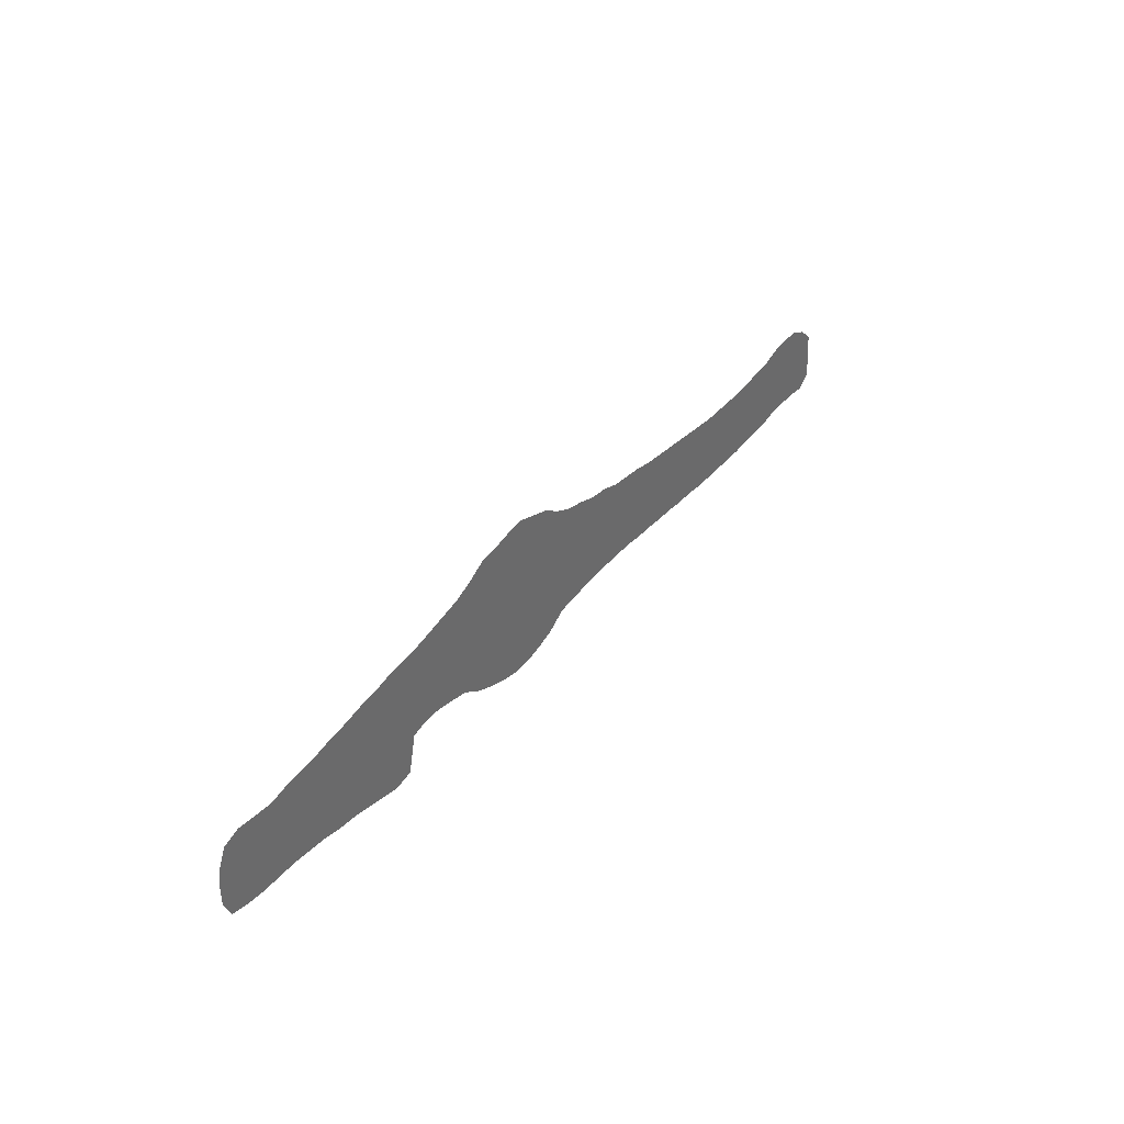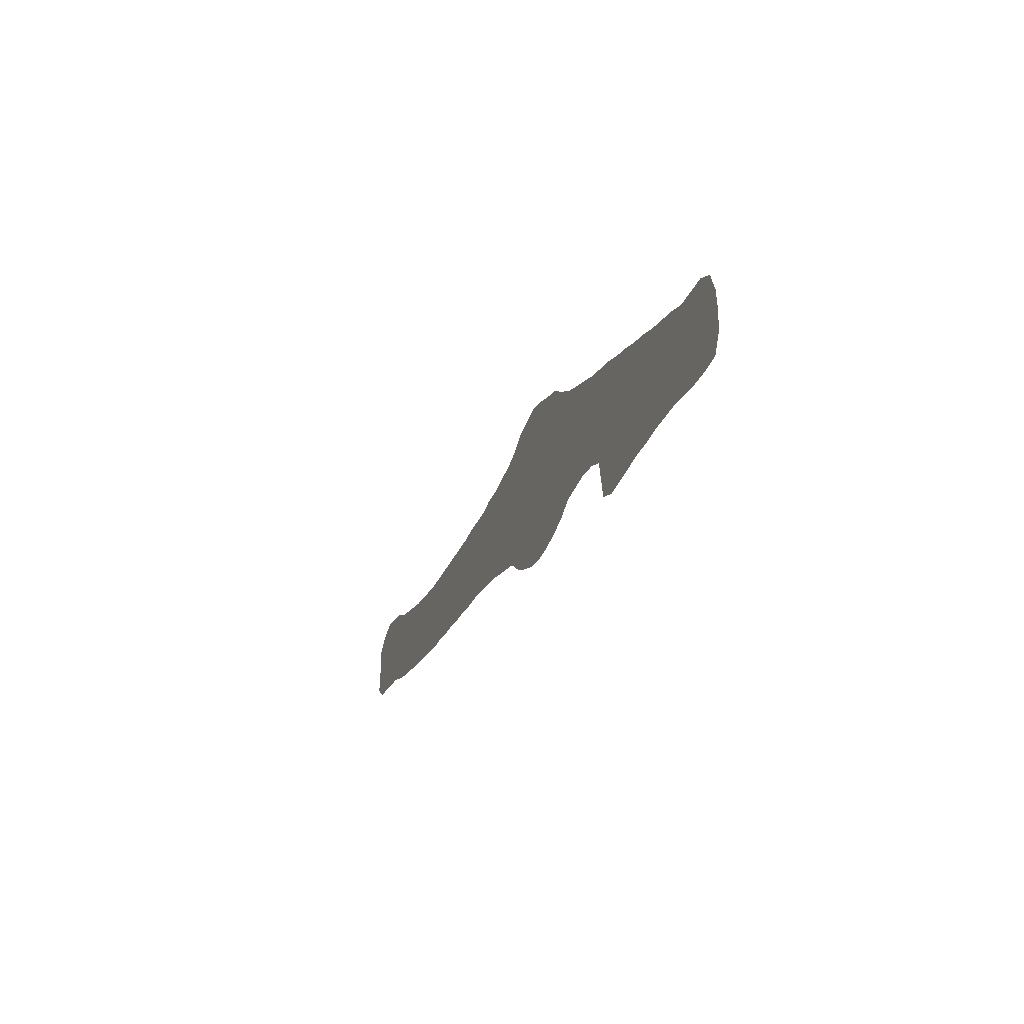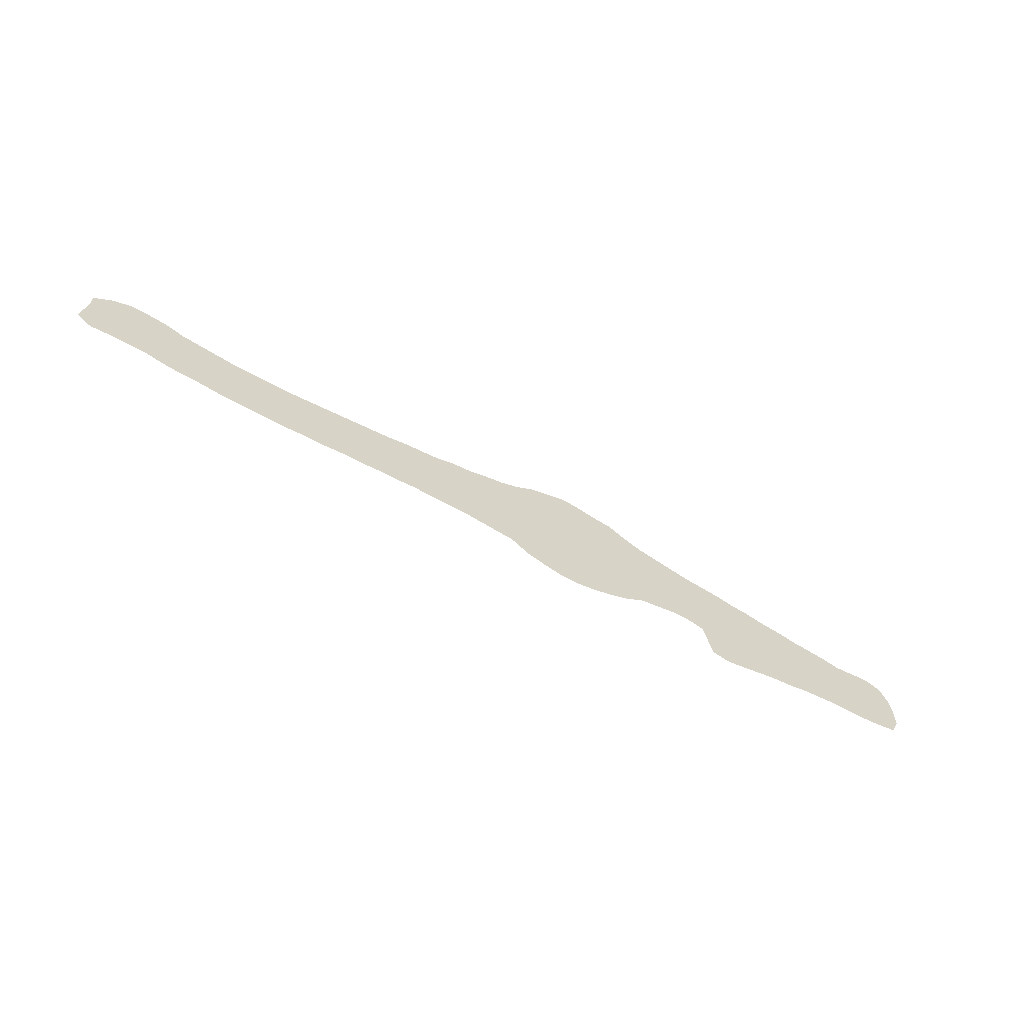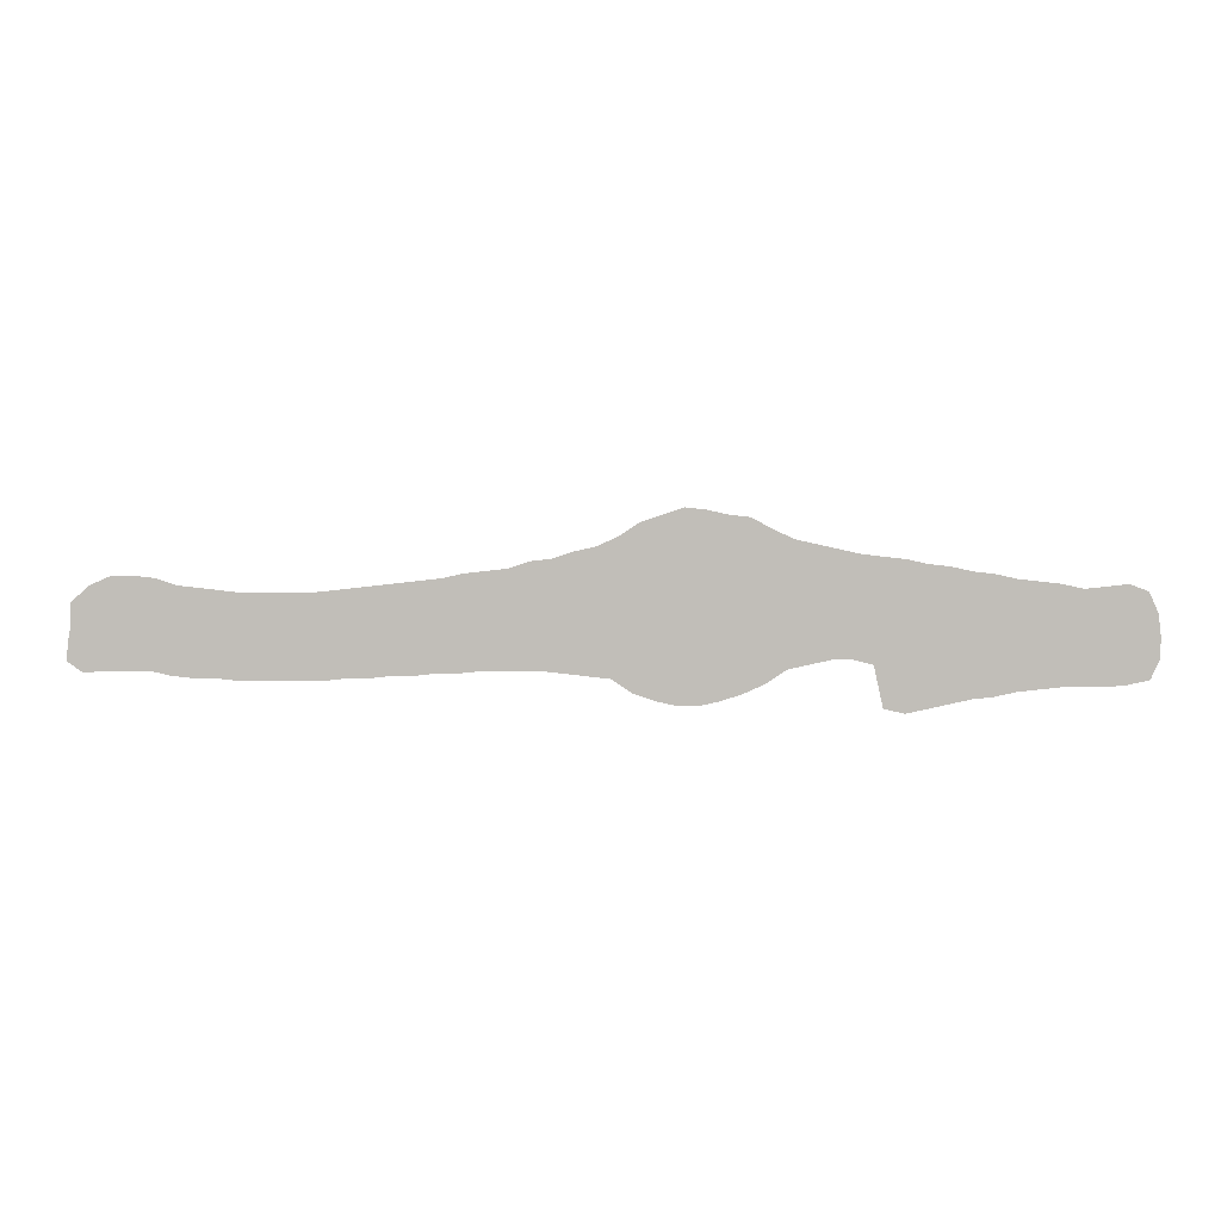
<metadata>
{"format":"obj","ext":"obj","renderer":"f3d","projection":"perspective","resolution":1024,"background":"white","views":[{"elev":38.6,"azim":124.9,"up":"+Y"},{"elev":-24.2,"azim":69.6,"up":"+Y"},{"elev":-62.6,"azim":-29.6,"up":"+Y"},{"elev":3.6,"azim":1.2,"up":"+Y"}]}
</metadata>
<code>
v 0.004484 0.08072 0
v 0.004484 0.1009 0
v 0.02242 0.1166 0
v 0.0426 0.1256 0
v 0.06278 0.1256 0
v 0.08296 0.1233 0
v 0.1031 0.1166 0
v 0.1231 0.1144 0
v 0.1433 0.1121 0
v 0.1637 0.1099 0
v 0.1859 0.1099 0
v 0.2061 0.1099 0
v 0.2242 0.1099 0
v 0.2442 0.1121 0
v 0.2624 0.1141 0
v 0.2811 0.1162 0
v 0.303 0.1186 0
v 0.3229 0.1208 0
v 0.3453 0.1233 0
v 0.3655 0.1278 0
v 0.3853 0.13 0
v 0.4058 0.1323 0
v 0.426 0.139 0
v 0.4462 0.1413 0
v 0.4664 0.148 0
v 0.4865 0.1525 0
v 0.5067 0.1614 0
v 0.5269 0.1749 0
v 0.5475 0.1817 0
v 0.5673 0.1883 0
v 0.5874 0.1861 0
v 0.6076 0.1816 0
v 0.6278 0.1794 0
v 0.648 0.1682 0
v 0.6682 0.1592 0
v 0.6902 0.1543 0
v 0.7103 0.1498 0
v 0.7287 0.1457 0
v 0.7492 0.1435 0
v 0.7691 0.1413 0
v 0.7892 0.1368 0
v 0.8094 0.1345 0
v 0.8296 0.13 0
v 0.8498 0.1278 0
v 0.87 0.1233 0
v 0.8898 0.1211 0
v 0.9103 0.1188 0
v 0.9305 0.1143 0
v 0.951 0.1166 0
v 0.9708 0.1188 0
v 0.9888 0.1121 0
v 0.9978 0.09193 0
v 1 0.07175 0
v 1 0.05157 0
v 0.991 0.03139 0
v 0.9708 0.02691 0
v 0.9507 0.02466 0
v 0.9309 0.02466 0
v 0.9103 0.02466 0
v 0.892 0.02263 0
v 0.87 0.02018 0
v 0.8498 0.0157 0
v 0.8296 0.01345 0
v 0.8092 0.008923 0
v 0.789 0.004436 0
v 0.7691 0 0
v 0.7489 0.004484 0
v 0.7448 0.02283 0
v 0.7399 0.04484 0
v 0.722 0.04933 0
v 0.7018 0.04933 0
v 0.682 0.04492 0
v 0.6614 0.04036 0
v 0.6413 0.02691 0
v 0.6211 0.01794 0
v 0.6009 0.01121 0
v 0.5807 0.006726 0
v 0.5605 0.006726 0
v 0.5404 0.01121 0
v 0.5202 0.01794 0
v 0.5 0.03139 0
v 0.4798 0.03364 0
v 0.4595 0.03589 0
v 0.4395 0.03812 0
v 0.4213 0.03812 0
v 0.4011 0.03812 0
v 0.3789 0.03812 0
v 0.3587 0.03587 0
v 0.3386 0.03587 0
v 0.3184 0.03363 0
v 0.2982 0.03363 0
v 0.278 0.03139 0
v 0.2579 0.03139 0
v 0.2377 0.02915 0
v 0.2153 0.02915 0
v 0.1957 0.02915 0
v 0.1749 0.02915 0
v 0.157 0.02915 0
v 0.1368 0.03139 0
v 0.1166 0.03139 0
v 0.09641 0.03363 0
v 0.07623 0.03812 0
v 0.05422 0.03812 0
v 0.03587 0.03812 0
v 0.0157 0.03587 0
v 0 0.04709 0
v 0.001971 0.06517 0
v 0.965 0.1035 0
v 0.9747 0.08942 0
v 0.01874 0.09582 0
v 0.9751 0.04911 0
v 0.2865 0.07248 0
v 0.6537 0.0998 0
v 0.9889 0.05494 0
v 0.07087 0.0806 0
v 0.5706 0.09753 0
v 0.5444 0.09968 0
v 0.7277 0.1025 0
v 0.5255 0.08746 0
v 0.5043 0.09357 0
v 0.3519 0.08044 0
v 0.3096 0.07625 0
v 0.07283 0.112 0
v 0.4537 0.09049 0
v 0.3883 0.08854 0
v 0.4286 0.08094 0
v 0.2615 0.07435 0
v 0.1898 0.06963 0
v 0.05162 0.08374 0
v 0.03665 0.07513 0
v 0.6376 0.09534 0
v 0.6178 0.1014 0
v 0.6841 0.09678 0
v 0.6705 0.1055 0
v 0.938 0.06776 0
v 0.9178 0.07042 0
v 0.4797 0.09232 0
v 0.3716 0.08299 0
v 0.3311 0.07844 0
v 0.4058 0.0839 0
v 0.237 0.07049 0
v 0.167 0.06872 0
v 0.02389 0.05645 0
v 0.7569 0.08941 0
v 0.7777 0.02373 0
v 0.747 0.1052 0
v 0.8166 0.07001 0
v 0.712 0.09833 0
v 0.6986 0.1096 0
v 0.5941 0.09851 0
v 0.5683 0.1747 0
v 0.2126 0.07 0
v 0.1243 0.07493 0
v 0.1461 0.06668 0
v 0.09659 0.07515 0
v 0.7645 0.01519 0
v 0.848 0.07406 0
v 0.8723 0.07561 0
v 0.8974 0.07252 0
v 0.9519 0.0864 0
v 0.9816 0.07196 0
v 0.5396 0.05128 0
v 0.07576 0.06172 0
v 0.6178 0.1634 0
v 0.5476 0.1399 0
v 0.5261 0.1307 0
v 0.5046 0.124 0
v 0.8312 0.08394 0
v 0.6251 0.04043 0
v 0.5687 0.02933 0
v 0.4565 0.112 0
v 0.4898 0.08085 0
v 0.3889 0.06333 0
v 0.4306 0.05747 0
v 0.7895 0.0945 0
v 0.2715 0.05293 0
v 0.5598 0.119 0
v 0.8316 0.0565 0
v 0.05043 0.06067 0
v 0.05914 0.103 0
v 0.4693 0.07562 0
v 0.6558 0.1369 0
v 0.6362 0.1368 0
v 0.6143 0.1424 0
v 0.5121 0.142 0
v 0.5077 0.07572 0
v 0.6807 0.07767 0
v 0.4167 0.1204 0
v 0.9431 0.04659 0
v 0.6029 0.1205 0
v 0.9311 0.08925 0
v 0.507 0.0582 0
v 0.4952 0.1396 0
v 0.4495 0.05156 0
v 0.5594 0.159 0
v 0.3582 0.1037 0
v 0.3667 0.05952 0
v 0.5399 0.1194 0
v 0.5873 0.03127 0
v 0.8542 0.0609 0
v 0.305 0.05454 0
v 0.8087 0.08412 0
v 0.4198 0.1031 0
v 0.2543 0.05573 0
v 0.2459 0.09309 0
v 0.7771 0.04171 0
v 0.6067 0.07734 0
v 0.7594 0.03429 0
v 0.7388 0.06443 0
v 0.7958 0.114 0
v 0.7568 0.07315 0
v 0.5317 0.03267 0
v 0.8109 0.05495 0
v 0.7753 0.08143 0
v 0.7951 0.02654 0
v 0.696 0.1323 0
v 0.9601 0.06628 0
v 0.6996 0.08399 0
v 0.2419 0.04751 0
v 0.132 0.05129 0
v 0.1304 0.09589 0
v 0.09145 0.05304 0
v 0.5817 0.1191 0
v 0.6269 0.08184 0
v 0.4718 0.105 0
v 0.5999 0.1623 0
v 0.8354 0.1072 0
v 0.8488 0.0467 0
v 0.5809 0.1606 0
v 0.6568 0.05851 0
v 0.89 0.08872 0
v 0.5845 0.07654 0
v 0.6406 0.1158 0
v 0.906 0.05143 0
v 0.2881 0.04976 0
v 0.5502 0.03012 0
v 0.08603 0.09854 0
v 0.5761 0.0526 0
v 0.02085 0.07767 0
v 0.5574 0.0518 0
v 0.7357 0.1239 0
v 0.523 0.05019 0
v 0.3461 0.05774 0
v 0.2944 0.09538 0
v 0.4494 0.06961 0
v 0.4377 0.1024 0
v 0.3968 0.1087 0
v 0.2717 0.09378 0
v 0.1807 0.04972 0
v 0.0371 0.09905 0
v 0.6626 0.12 0
v 0.6464 0.07612 0
v 0.6646 0.07245 0
v 0.6271 0.06338 0
v 0.6822 0.1183 0
v 0.6113 0.05461 0
v 0.5946 0.05509 0
v 0.4943 0.1081 0
v 0.924 0.04718 0
v 0.9597 0.04317 0
v 0.9119 0.09407 0
v 0.4692 0.05478 0
v 0.4805 0.1219 0
v 0.4883 0.06565 0
v 0.3773 0.1074 0
v 0.3378 0.1008 0
v 0.3253 0.05624 0
v 0.3163 0.09872 0
v 0.4112 0.06081 0
v 0.5251 0.06727 0
v 0.1572 0.04735 0
v 0.175 0.08925 0
v 0.7763 0.1185 0
v 0.757 0.1224 0
v 0.7763 0.06151 0
v 0.7948 0.04792 0
v 0.7208 0.07675 0
v 0.7154 0.1244 0
v 0.7678 0.1009 0
v 0.6218 0.1224 0
v 0.5919 0.1404 0
v 0.5703 0.1395 0
v 0.2029 0.04937 0
v 0.1978 0.08962 0
v 0.2242 0.05008 0
v 0.2212 0.08986 0
v 0.5439 0.07357 0
v 0.6424 0.05048 0
v 0.1504 0.08827 0
v 0.1106 0.05434 0
v 0.1094 0.09478 0
v 0.8129 0.09929 0
v 0.854 0.09137 0
v 0.8674 0.05214 0
v 0.5202 0.1087 0
v 0.8747 0.1013 0
v 0.8857 0.05618 0
v 0.5653 0.07246 0
v 0.8153 0.1166 0
v 0.5274 0.152 0
v 0.512 0.03944 0
v 0.461 0.13 0
v 0.9452 0.1019 0
v 0.4363 0.1215 0
v 0.542 0.1612 0
v 0.8021 0.1254 0
v 0.6325 0.1567 0
v 0.6758 0.1381 0
v 0.6731 0.05877 0
v 0.6661 0.08812 0
v 0.6062 0.0343 0
v 0.06422 0.04993 0
v 0.4776 0.1378 0
v 0.4915 0.04787 0
v 0.7581 0.05305 0
v 0.6488 0.1515 0
v 0.7951 0.07074 0
v 0.7077 0.06512 0
v 0.7397 0.08517 0
v 0.6905 0.06336 0
v 0.8158 0.03436 0
v 0.5561 0.08624 0
v 0.8564 0.1099 0
v 0.8581 0.03361 0
v 0.8372 0.0332 0
v 0.8775 0.03729 0
v 0.8946 0.03857 0
v 0.8959 0.1047 0
f 49 303 108
f 1 110 2
f 108 160 109
f 50 108 51
f 105 143 106
f 54 114 55
f 53 52 161
f 212 301 80
f 27 300 28
f 117 177 198
f 185 167 166
f 236 212 79
f 242 192 301
f 172 137 181
f 279 175 273
f 284 272 128
f 239 143 130
f 264 172 181
f 164 226 184
f 270 186 192
f 35 182 308
f 224 132 207
f 32 164 33
f 48 191 303
f 264 314 192
f 256 254 207
f 157 178 200
f 317 175 214
f 272 289 142
f 142 271 249
f 156 208 68
f 299 210 292
f 209 69 315
f 317 202 175
f 215 145 65
f 29 151 30
f 286 284 152
f 128 249 283
f 141 285 219
f 152 283 285
f 120 172 186
f 66 156 67
f 65 145 156
f 295 167 258
f 280 190 132
f 31 229 226
f 131 132 224
f 230 252 288
f 109 161 52
f 51 109 52
f 110 3 2
f 217 189 260
f 161 217 111
f 108 109 51
f 49 108 50
f 112 176 235
f 143 107 106
f 134 255 251
f 114 111 55
f 53 114 54
f 111 217 260
f 55 111 56
f 180 115 237
f 258 225 137
f 309 230 73
f 241 146 274
f 232 116 298
f 300 305 28
f 230 288 73
f 270 287 119
f 162 212 236
f 165 166 198
f 270 192 242
f 243 267 89
f 244 122 268
f 199 170 77
f 201 235 91
f 171 124 225
f 194 174 84
f 246 124 171
f 247 140 203
f 74 288 169
f 203 126 246
f 113 233 131
f 248 112 244
f 311 76 75
f 127 204 176
f 322 287 298
f 283 249 96
f 143 104 179
f 110 239 250
f 250 129 180
f 115 179 163
f 170 236 78
f 253 252 230
f 184 280 183
f 117 198 295
f 288 254 169
f 308 251 255
f 36 308 216
f 113 252 310
f 310 253 187
f 254 224 207
f 270 162 287
f 164 307 33
f 135 259 189
f 136 234 259
f 242 162 270
f 261 136 191
f 26 313 193
f 262 194 83
f 263 225 258
f 150 232 207
f 314 262 82
f 173 197 87
f 265 125 247
f 260 57 56
f 121 243 197
f 20 196 265
f 266 121 196
f 139 122 267
f 182 183 233
f 268 139 266
f 269 173 86
f 126 269 174
f 190 150 132
f 205 127 248
f 141 219 204
f 127 141 204
f 249 271 97
f 10 289 272
f 128 272 142
f 7 237 291
f 104 143 105
f 239 107 143
f 179 104 103
f 64 321 215
f 209 277 70
f 274 146 279
f 214 211 275
f 276 275 206
f 210 273 175
f 148 218 277
f 177 117 116
f 232 238 257
f 38 278 241
f 133 187 218
f 216 149 278
f 42 299 43
f 206 315 208
f 151 195 229
f 223 150 190
f 167 263 258
f 151 31 30
f 285 283 95
f 11 272 284
f 152 284 128
f 219 285 94
f 285 141 152
f 12 284 286
f 205 286 141
f 154 220 271
f 142 154 271
f 153 155 290
f 291 153 221
f 282 223 281
f 155 163 222
f 257 199 311
f 156 68 67
f 65 156 66
f 208 69 68
f 147 213 178
f 226 281 184
f 227 168 293
f 158 200 294
f 301 314 81
f 117 295 119
f 296 158 231
f 232 298 238
f 159 297 234
f 135 189 217
f 231 159 261
f 287 117 119
f 160 135 217
f 305 165 195
f 53 161 114
f 300 27 185
f 319 277 209
f 27 193 185
f 295 120 119
f 295 258 120
f 112 235 201
f 316 182 35
f 178 228 200
f 126 174 245
f 125 173 140
f 127 176 112
f 175 279 214
f 130 179 129
f 180 129 115
f 225 124 137
f 183 280 233
f 32 226 164
f 184 190 280
f 134 310 133
f 120 186 119
f 308 182 251
f 184 281 190
f 134 251 113
f 182 233 251
f 191 136 135
f 160 191 135
f 280 132 233
f 172 264 186
f 186 264 192
f 193 167 185
f 245 262 181
f 160 217 109
f 138 197 173
f 158 294 297
f 124 181 137
f 121 197 138
f 139 267 243
f 200 228 294
f 122 201 267
f 203 140 126
f 205 141 127
f 115 163 155
f 145 208 156
f 146 319 144
f 215 206 145
f 292 175 202
f 292 210 175
f 144 211 214
f 241 278 118
f 147 317 213
f 279 144 214
f 149 218 148
f 64 215 65
f 111 260 56
f 307 184 183
f 251 233 113
f 289 154 142
f 153 220 154
f 155 222 290
f 264 262 314
f 227 292 168
f 193 263 167
f 296 293 158
f 31 226 32
f 168 178 157
f 223 116 150
f 231 158 159
f 229 282 281
f 159 234 136
f 151 229 31
f 189 57 260
f 161 111 114
f 109 217 161
f 235 92 91
f 235 176 92
f 116 232 150
f 34 316 35
f 5 180 123
f 123 180 237
f 38 241 39
f 39 241 274
f 241 118 146
f 212 80 79
f 162 242 212
f 270 119 186
f 199 76 311
f 240 236 170
f 171 225 263
f 287 240 298
f 287 162 240
f 165 300 166
f 242 301 212
f 243 89 88
f 243 121 139
f 16 244 17
f 17 244 268
f 244 112 122
f 201 91 90
f 201 122 112
f 24 302 25
f 24 304 302
f 5 123 6
f 110 1 239
f 262 245 194
f 303 191 160
f 245 124 126
f 23 188 304
f 304 246 171
f 246 126 124
f 199 77 76
f 21 247 22
f 188 247 203
f 247 125 140
f 304 203 246
f 298 240 238
f 15 248 16
f 16 248 244
f 248 127 112
f 28 305 29
f 176 93 92
f 176 204 93
f 249 97 96
f 128 142 249
f 3 250 4
f 250 130 129
f 143 179 130
f 110 250 3
f 4 180 5
f 4 250 180
f 163 312 102
f 163 179 312
f 115 129 179
f 236 79 78
f 288 74 73
f 113 131 252
f 42 41 306
f 164 184 307
f 198 166 295
f 252 224 254
f 22 247 188
f 255 134 133
f 216 255 149
f 309 73 72
f 320 309 72
f 134 113 310
f 316 183 182
f 169 311 75
f 311 256 257
f 74 169 75
f 169 254 256
f 238 170 199
f 274 279 273
f 239 130 250
f 48 303 49
f 1 107 239
f 189 58 57
f 189 259 58
f 116 322 298
f 259 59 58
f 259 234 59
f 135 136 259
f 238 240 170
f 47 261 48
f 48 261 191
f 170 78 77
f 26 193 27
f 258 137 120
f 312 179 103
f 194 84 83
f 257 238 199
f 6 123 237
f 25 313 26
f 289 221 153
f 150 207 132
f 192 314 301
f 207 257 256
f 120 137 172
f 264 181 262
f 173 87 86
f 173 125 138
f 20 265 21
f 21 265 247
f 265 138 125
f 209 211 319
f 197 88 87
f 197 243 88
f 289 153 154
f 29 195 151
f 19 196 20
f 196 121 138
f 265 196 138
f 18 266 19
f 19 266 196
f 266 139 121
f 282 165 177
f 267 90 89
f 267 201 90
f 17 268 18
f 18 268 266
f 268 122 139
f 269 86 85
f 269 140 173
f 174 85 84
f 174 269 85
f 126 140 269
f 14 205 15
f 15 205 248
f 204 219 93
f 93 219 94
f 271 98 97
f 10 272 11
f 6 237 7
f 237 115 155
f 291 237 155
f 209 70 69
f 211 144 319
f 39 274 40
f 40 274 273
f 279 146 144
f 275 315 206
f 275 211 315
f 34 307 316
f 321 276 215
f 317 214 275
f 276 317 275
f 306 210 299
f 41 273 210
f 41 40 273
f 277 318 70
f 277 218 318
f 118 148 277
f 319 146 118
f 37 278 38
f 118 278 148
f 320 72 71
f 318 320 71
f 149 133 218
f 282 177 223
f 36 216 37
f 37 216 278
f 278 149 148
f 281 223 190
f 323 293 296
f 223 177 116
f 229 281 226
f 283 96 95
f 152 128 283
f 11 284 12
f 285 95 94
f 13 205 14
f 13 286 205
f 12 286 13
f 286 152 141
f 8 221 9
f 220 100 99
f 220 290 100
f 220 153 290
f 229 195 282
f 271 99 98
f 271 220 99
f 9 289 10
f 9 221 289
f 290 101 100
f 290 222 101
f 145 206 208
f 7 291 8
f 8 291 221
f 291 155 153
f 42 306 299
f 222 102 101
f 222 163 102
f 165 198 177
f 321 64 63
f 116 117 322
f 168 147 178
f 195 165 282
f 124 245 181
f 299 292 227
f 168 292 202
f 44 323 45
f 44 227 323
f 158 293 157
f 326 324 61
f 294 228 324
f 158 157 200
f 325 63 62
f 228 178 325
f 295 166 167
f 43 299 227
f 293 168 157
f 45 296 46
f 328 296 231
f 233 132 131
f 327 326 60
f 297 294 326
f 159 158 297
f 162 236 240
f 234 327 59
f 234 297 327
f 46 296 328
f 328 231 261
f 261 159 136
f 288 252 254
f 300 165 305
f 300 185 166
f 301 81 80
f 302 263 313
f 302 171 263
f 245 174 194
f 303 160 108
f 23 304 24
f 302 304 171
f 22 188 23
f 304 188 203
f 305 195 29
f 252 131 224
f 33 307 34
f 41 210 306
f 35 308 36
f 216 308 255
f 253 230 309
f 187 253 309
f 133 310 187
f 310 252 253
f 169 256 311
f 193 313 263
f 312 103 102
f 262 83 82
f 149 255 133
f 25 302 313
f 314 82 81
f 232 257 207
f 315 69 208
f 315 211 209
f 307 183 316
f 215 276 206
f 147 202 317
f 276 213 317
f 318 71 70
f 318 218 320
f 118 277 319
f 187 309 320
f 218 187 320
f 213 276 321
f 178 213 321
f 117 287 322
f 178 321 325
f 168 202 147
f 323 296 45
f 323 227 293
f 324 62 61
f 324 228 325
f 324 325 62
f 325 321 63
f 43 227 44
f 326 61 60
f 326 294 324
f 327 60 59
f 327 297 326
f 46 328 47
f 47 328 261

</code>
